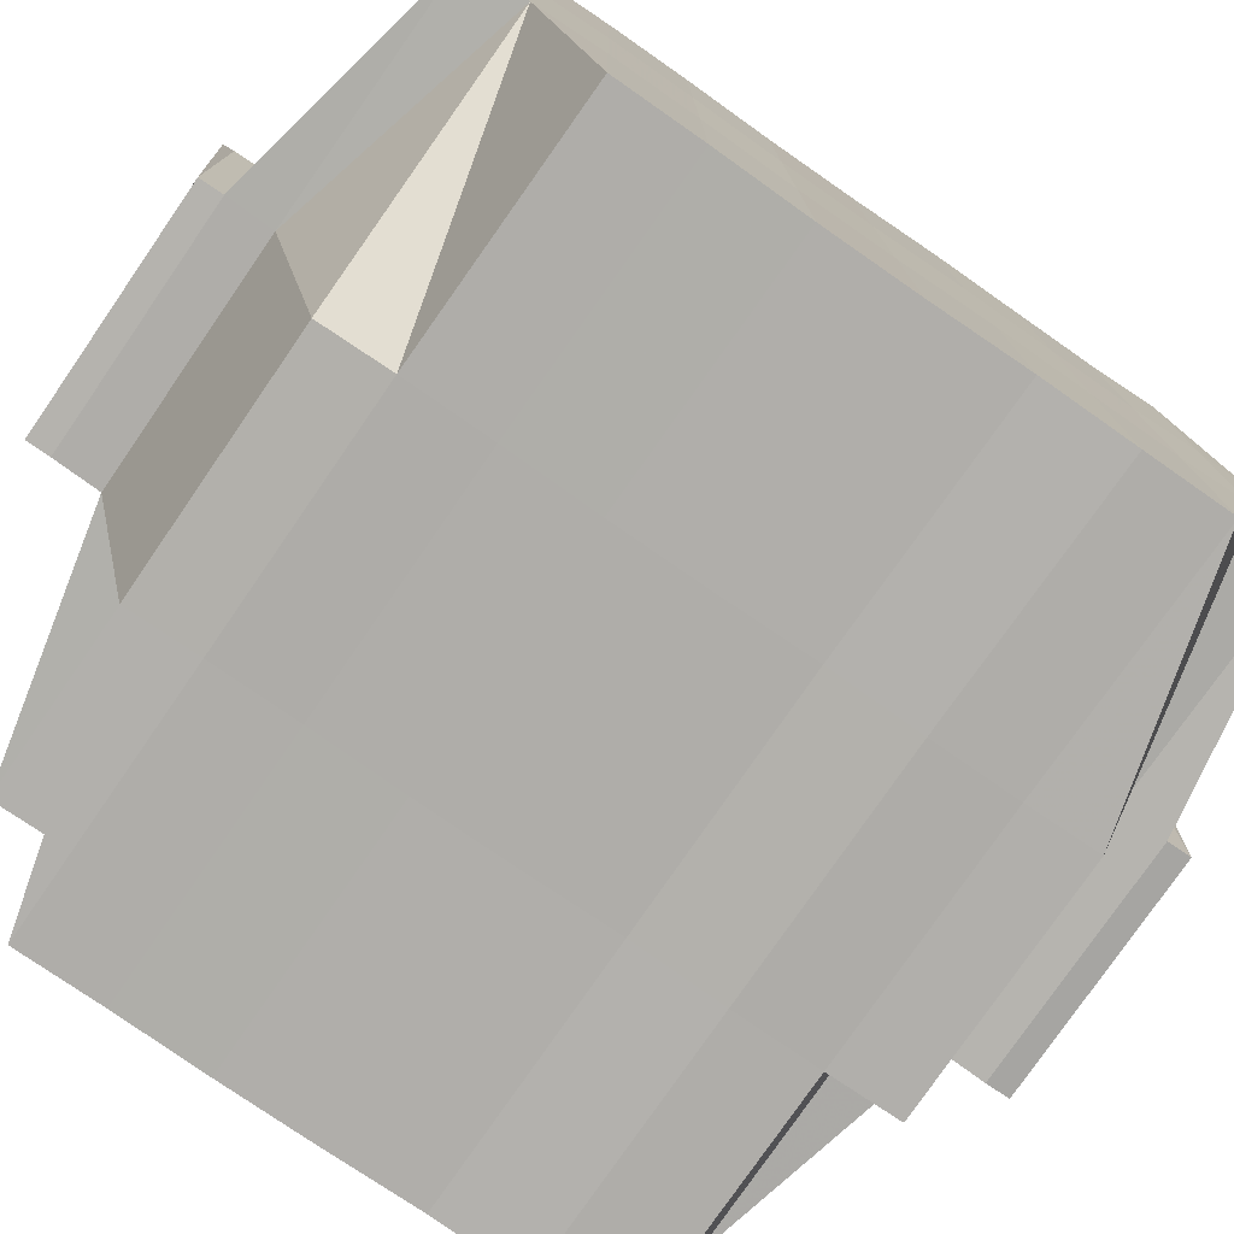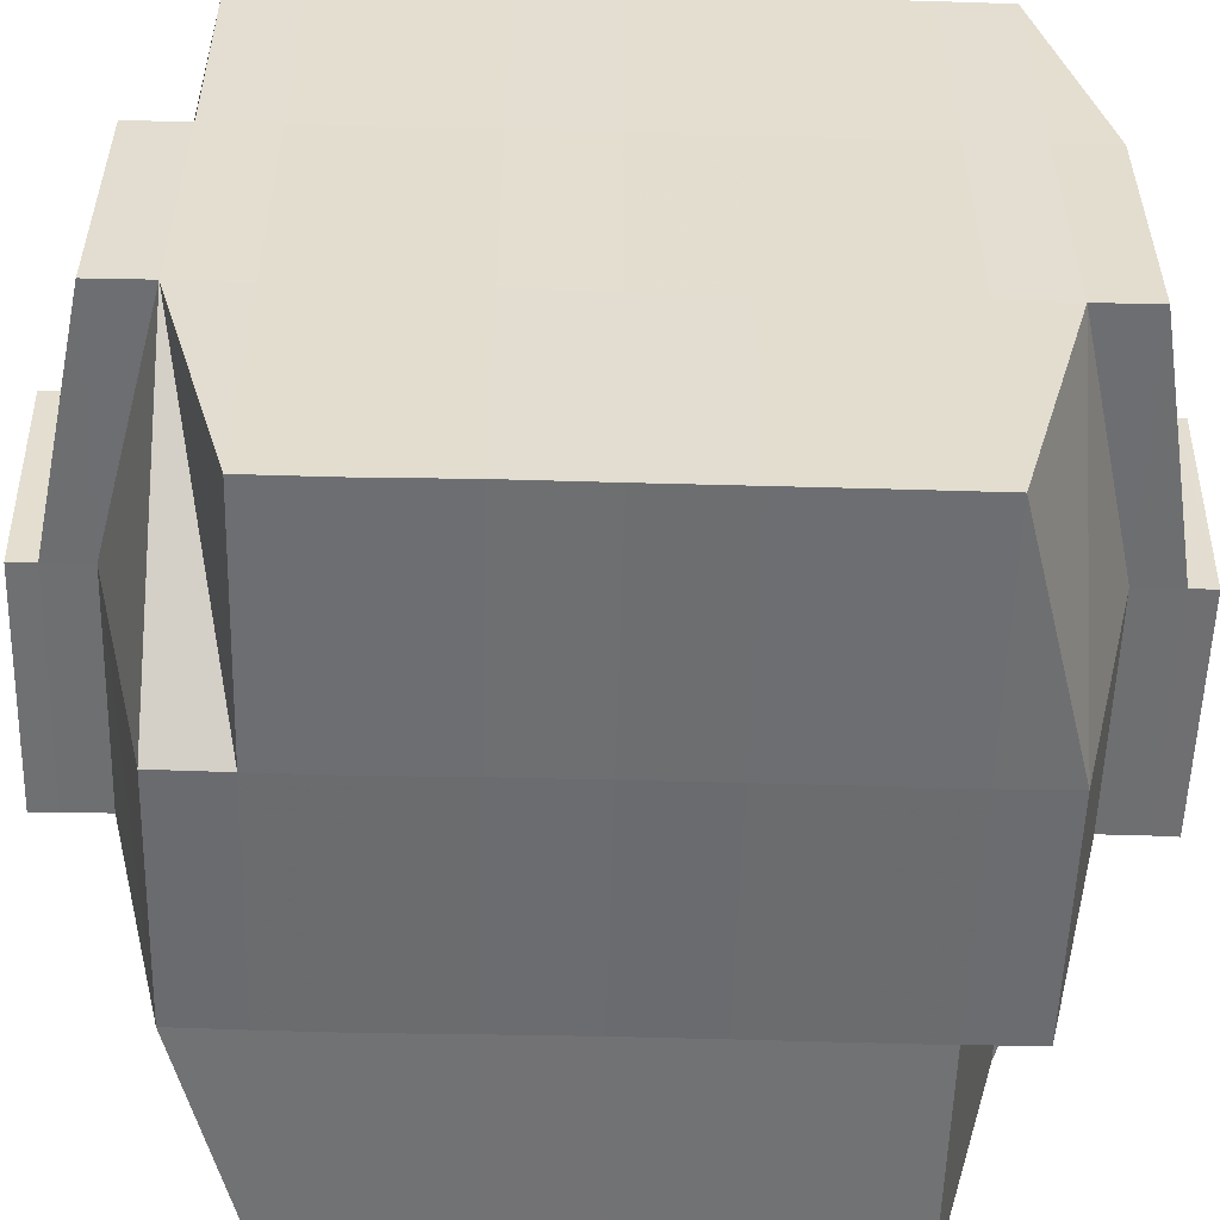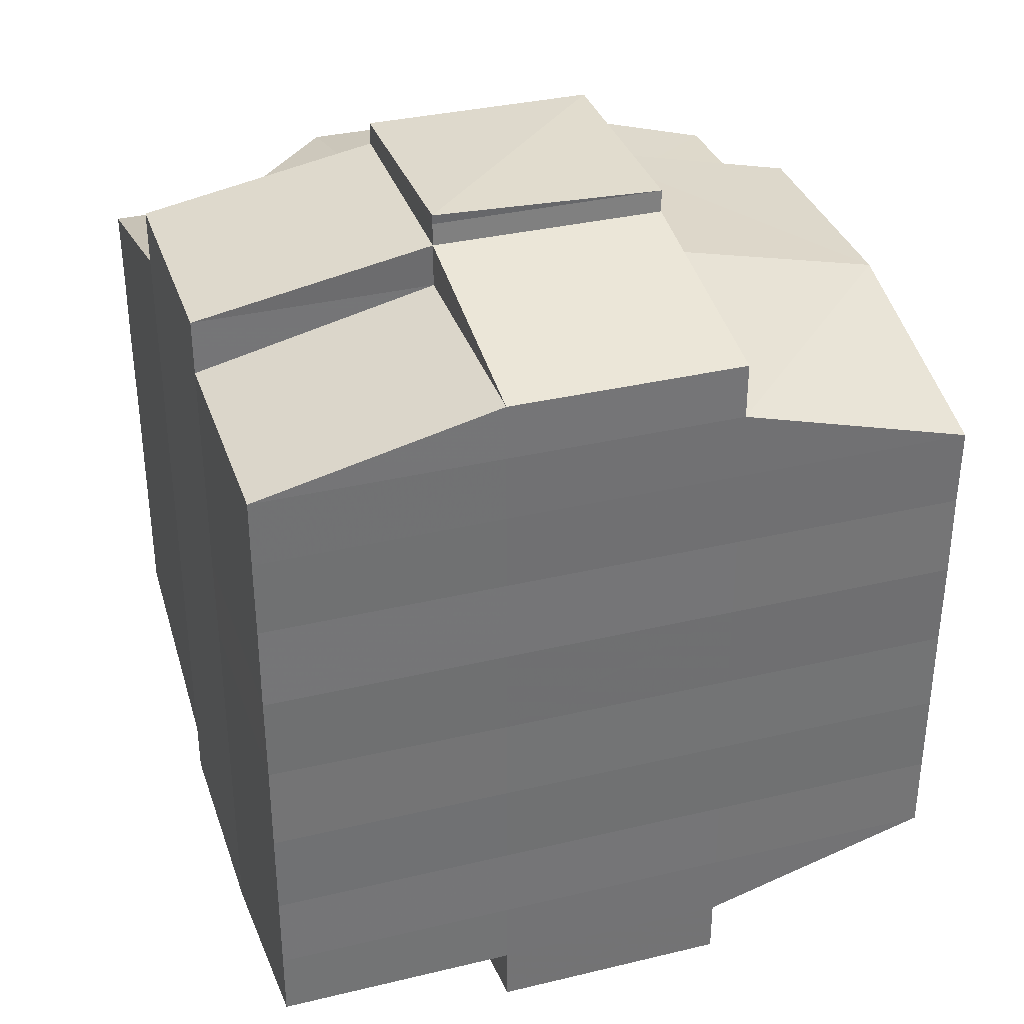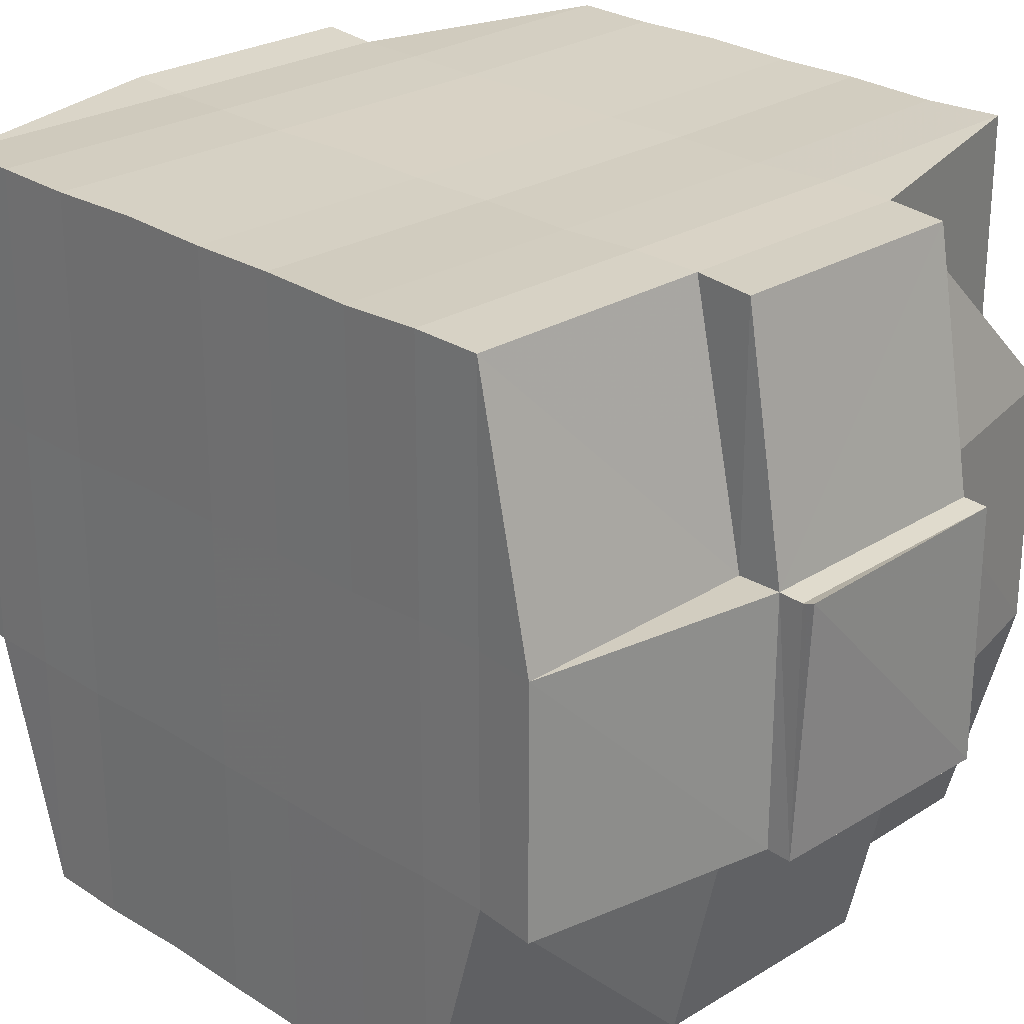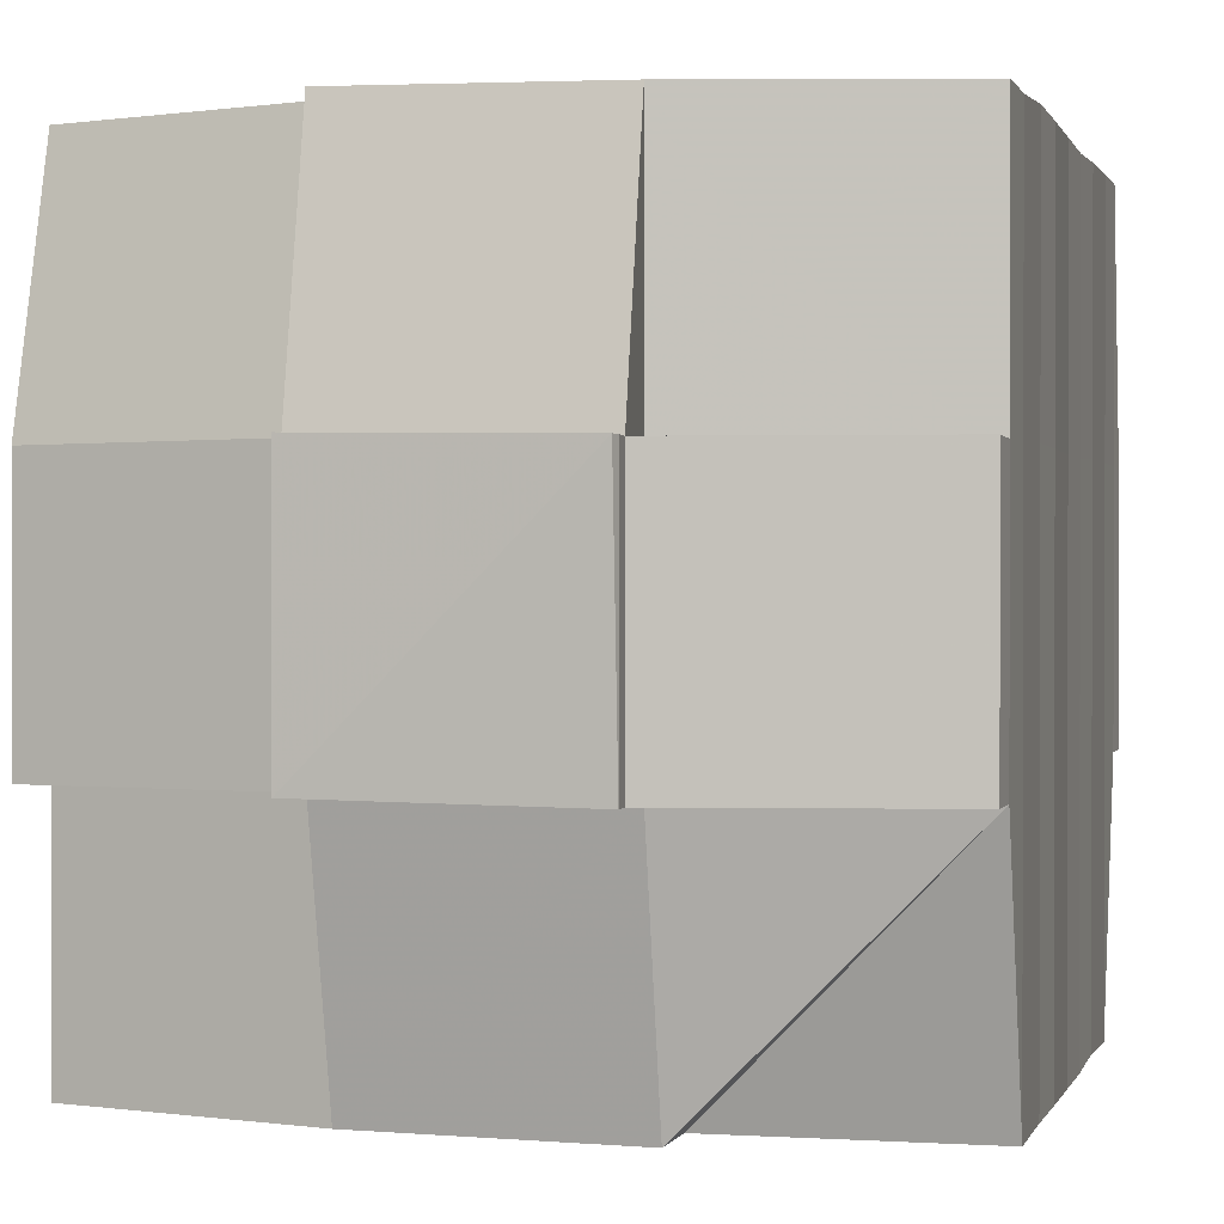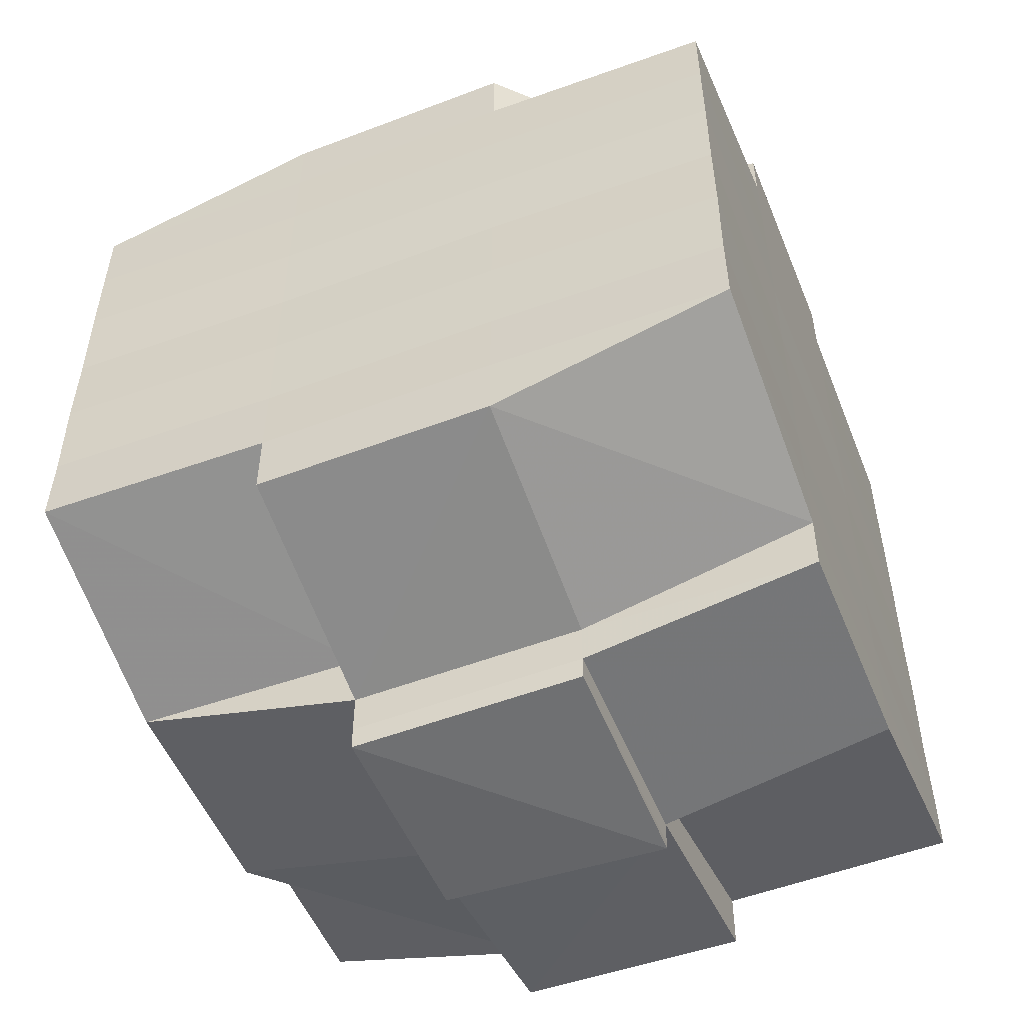
<metadata>
{"format":"obj","ext":"obj","renderer":"f3d","projection":"perspective","resolution":1024,"background":"white","views":[{"elev":-77.8,"azim":-124.7,"up":"+Y"},{"elev":-54.7,"azim":-91.6,"up":"+Y"},{"elev":34.7,"azim":-107.9,"up":"+Z"},{"elev":26.3,"azim":-44.7,"up":"+Y"},{"elev":0.8,"azim":-165.6,"up":"+Y"},{"elev":-52.0,"azim":111.7,"up":"+Z"}]}
</metadata>
<code>
o 4800
v 2173 1861 17.53
v 2173 1861 17.53
v 2173 1861 17.53
v 2173 1861 17.53
v 2173 1861 17.53
v 2173 1861 17.53
v 2173 1861 17.53
v 2173 1861 17.53
v 2173 1861 17.53
v 2173 1861 17.53
v 2173 1861 17.53
v 2173 1861 17.53
v 2173 1861 17.53
v 2173 1861 17.53
v 2173 1861 17.53
v 2173 1861 17.53
v 2173 1861 17.53
v 2173 1861 17.53
v 2173 1861 17.53
v 2173 1861 17.53
v 2173 1861 17.53
v 2173 1861 17.53
v 2173 1861 17.53
v 2173 1861 17.54
v 2173 1861 17.54
v 2173 1861 17.54
v 2173 1861 17.54
v 2173 1861 17.53
v 2173 1861 17.54
v 2173 1861 17.54
v 2173 1861 17.54
v 2173 1861 17.54
v 2173 1861 17.54
v 2173 1861 17.53
v 2173 1861 17.54
v 2173 1861 17.54
v 2173 1861 17.54
v 2173 1861 17.54
v 2173 1861 17.54
v 2173 1861 17.55
v 2173 1861 17.54
v 2173 1861 17.54
v 2173 1861 17.54
v 2173 1861 17.55
v 2173 1861 17.55
v 2173 1861 17.55
v 2173 1861 17.55
v 2173 1861 17.55
v 2173 1861 17.54
v 2173 1861 17.55
v 2173 1861 17.55
v 2173 1861 17.55
v 2173 1861 17.55
v 2173 1861 17.55
v 2173 1861 17.55
v 2173 1861 17.55
v 2173 1861 17.56
v 2173 1861 17.55
v 2173 1861 17.56
v 2173 1861 17.56
v 2173 1861 17.55
v 2173 1861 17.55
v 2173 1861 17.56
v 2173 1861 17.55
v 2173 1861 17.56
v 2173 1861 17.56
v 2173 1861 17.55
v 2173 1861 17.56
v 2173 1861 17.56
v 2173 1861 17.56
v 2173 1861 17.56
v 2173 1861 17.56
v 2173 1861 17.56
v 2173 1861 17.56
v 2173 1861 17.56
v 2173 1861 17.56
v 2173 1861 17.57
v 2173 1861 17.56
v 2173 1861 17.56
v 2173 1861 17.56
v 2173 1861 17.56
v 2173 1861 17.57
v 2173 1861 17.57
v 2173 1861 17.57
v 2173 1861 17.57
v 2173 1861 17.57
v 2173 1861 17.57
v 2173 1861 17.57
v 2173 1861 17.57
v 2173 1861 17.57
v 2173 1861 17.57
v 2173 1861 17.57
v 2173 1861 17.56
v 2173 1861 17.56
v 2173 1861 17.57
v 2173 1861 17.57
v 2173 1861 17.56
v 2173 1861 17.56
v 2173 1861 17.56
v 2173 1861 17.57
v 2173 1861 17.56
v 2173 1861 17.57
v 2173 1861 17.57
v 2173 1861 17.57
v 2173 1861 17.57
v 2173 1861 17.56
v 2173 1861 17.56
v 2173 1861 17.56
v 2173 1861 17.56
v 2173 1861 17.56
v 2173 1861 17.56
v 2173 1861 17.56
v 2173 1861 17.56
v 2173 1861 17.56
v 2173 1861 17.56
v 2173 1861 17.56
v 2173 1861 17.55
v 2173 1861 17.56
v 2173 1861 17.56
v 2173 1861 17.55
v 2173 1861 17.55
v 2173 1861 17.55
v 2173 1861 17.55
v 2173 1861 17.56
v 2173 1861 17.55
v 2173 1861 17.55
v 2173 1861 17.55
v 2173 1861 17.55
v 2173 1861 17.55
v 2173 1861 17.55
v 2173 1861 17.55
v 2173 1861 17.54
v 2173 1861 17.55
v 2173 1861 17.55
v 2173 1861 17.55
v 2173 1861 17.54
v 2173 1861 17.54
v 2173 1861 17.54
v 2173 1861 17.54
v 2173 1861 17.54
v 2173 1861 17.54
v 2173 1861 17.54
v 2173 1861 17.54
v 2173 1861 17.53
v 2173 1861 17.53
v 2173 1861 17.53
v 2173 1861 17.53
v 2173 1861 17.53
v 2173 1861 17.53
v 2173 1861 17.53
v 2173 1861 17.54
v 2173 1861 17.54
v 2173 1861 17.54
v 2173 1861 17.54
v 2173 1861 17.54
v 2173 1861 17.54
v 2173 1861 17.54
v 2173 1861 17.54
v 2173 1861 17.54
v 2173 1861 17.53
v 2173 1861 17.53
v 2173 1861 17.53
v 2173 1861 17.53
v 2173 1861 17.53
v 2173 1861 17.53
v 2173 1861 17.53
v 2173 1861 17.53
v 2173 1861 17.53
v 2173 1861 17.53
v 2173 1861 17.53
v 2173 1861 17.53
v 2173 1861 17.53
v 2173 1861 17.53
v 2173 1861 17.53
v 2173 1861 17.53
v 2173 1861 17.53
v 2173 1861 17.53
v 2173 1861 17.53
v 2173 1861 17.53
v 2173 1861 17.53
v 2173 1861 17.53
v 2173 1861 17.53
v 2173 1861 17.53
v 2173 1861 17.53
v 2173 1861 17.53
v 2173 1861 17.53
v 2173 1861 17.53
v 2173 1861 17.53
v 2173 1861 17.53
v 2173 1861 17.53
v 2173 1861 17.53
v 2173 1861 17.54
v 2173 1861 17.54
v 2173 1861 17.54
v 2173 1861 17.53
v 2173 1861 17.54
v 2173 1861 17.54
v 2173 1861 17.54
v 2173 1861 17.54
v 2173 1861 17.54
v 2173 1861 17.54
v 2173 1861 17.54
v 2173 1861 17.54
v 2173 1861 17.54
v 2173 1861 17.55
v 2173 1861 17.54
v 2173 1861 17.54
v 2173 1861 17.54
v 2173 1861 17.55
v 2173 1861 17.55
v 2173 1861 17.55
v 2173 1861 17.55
v 2173 1861 17.54
v 2173 1861 17.55
v 2173 1861 17.55
v 2173 1861 17.55
v 2173 1861 17.55
v 2173 1861 17.55
v 2173 1861 17.55
v 2173 1861 17.56
v 2173 1861 17.55
v 2173 1861 17.55
v 2173 1861 17.55
v 2173 1861 17.56
v 2173 1861 17.56
v 2173 1861 17.56
v 2173 1861 17.56
v 2173 1861 17.55
v 2173 1861 17.56
v 2173 1861 17.56
v 2173 1861 17.56
v 2173 1861 17.56
v 2173 1861 17.56
v 2173 1861 17.56
v 2173 1861 17.56
v 2173 1861 17.56
v 2173 1861 17.56
v 2173 1861 17.56
v 2173 1861 17.56
v 2173 1861 17.56
v 2173 1861 17.56
v 2173 1861 17.56
v 2173 1861 17.56
v 2173 1861 17.56
v 2173 1861 17.55
v 2173 1861 17.56
v 2173 1861 17.57
v 2173 1861 17.57
v 2173 1861 17.57
v 2173 1861 17.57
v 2173 1861 17.57
v 2173 1861 17.56
v 2173 1861 17.56
v 2173 1861 17.56
v 2173 1861 17.56
v 2173 1861 17.56
v 2173 1861 17.56
v 2173 1861 17.56
v 2173 1861 17.56
v 2173 1861 17.56
v 2173 1861 17.55
v 2173 1861 17.55
v 2173 1861 17.55
v 2173 1861 17.55
v 2173 1861 17.56
v 2173 1861 17.55
v 2173 1861 17.55
v 2173 1861 17.55
v 2173 1861 17.55
v 2173 1861 17.55
v 2173 1861 17.54
v 2173 1861 17.55
v 2173 1861 17.55
v 2173 1861 17.54
v 2173 1861 17.54
v 2173 1861 17.54
v 2173 1861 17.54
v 2173 1861 17.54
v 2173 1861 17.54
v 2173 1861 17.54
v 2173 1861 17.54
v 2173 1861 17.54
v 2173 1861 17.53
v 2173 1861 17.53
v 2173 1861 17.53
v 2173 1861 17.53
v 2173 1861 17.53
v 2173 1861 17.53
v 2173 1861 17.53
v 2173 1861 17.53
v 2173 1861 17.53
v 2173 1861 17.53
v 2173 1861 17.53
v 2173 1861 17.53
v 2173 1861 17.54
v 2173 1861 17.54
v 2173 1861 17.53
v 2173 1861 17.54
v 2173 1861 17.53
v 2173 1861 17.53
v 2173 1861 17.53
v 2173 1861 17.53
v 2173 1861 17.53
v 2173 1861 17.53
v 2173 1861 17.53
v 2173 1861 17.56
v 2173 1861 17.56
v 2173 1861 17.56
v 2173 1861 17.56
v 2173 1861 17.56
v 2173 1861 17.56
v 2173 1861 17.57
v 2173 1861 17.57
v 2173 1861 17.57
v 2173 1861 17.57
v 2173 1861 17.57
f 1 2 3
f 4 5 2
f 6 7 3
f 8 9 6
f 10 11 5
f 12 13 4
f 13 14 15
f 16 12 17
f 10 18 19
f 18 20 11
f 21 18 22
f 23 24 18
f 24 25 26
f 27 26 18
f 18 26 28
f 26 29 28
f 29 30 28
f 26 31 29
f 25 32 31
f 33 31 26
f 28 30 34
f 29 35 30
f 31 35 29
f 35 36 37
f 31 38 35
f 39 38 31
f 32 40 38
f 38 41 35
f 41 42 36
f 35 41 43
f 38 44 41
f 40 45 44
f 46 44 38
f 44 47 41
f 47 48 42
f 41 47 49
f 44 50 47
f 45 51 50
f 52 50 44
f 50 53 47
f 53 54 48
f 47 53 55
f 50 56 53
f 51 57 56
f 58 56 50
f 57 59 60
f 56 61 53
f 53 61 62
f 56 60 61
f 63 60 56
f 61 64 54
f 60 65 61
f 65 66 64
f 61 65 67
f 65 68 66
f 60 69 65
f 70 69 60
f 69 71 65
f 70 72 73
f 74 75 68
f 76 77 72
f 78 77 79
f 80 79 81
f 82 83 75
f 84 85 83
f 86 87 82
f 88 89 85
f 87 89 90
f 91 90 92
f 93 86 94
f 95 88 96
f 97 95 98
f 99 97 71
f 96 100 101
f 102 103 100
f 104 102 105
f 106 104 107
f 107 96 108
f 107 101 109
f 110 107 111
f 71 107 112
f 112 107 113
f 71 112 114
f 112 113 115
f 114 112 115
f 115 109 116
f 115 116 117
f 118 119 114
f 114 115 120
f 120 117 121
f 120 115 122
f 123 114 120
f 124 114 123
f 125 118 123
f 123 120 126
f 126 121 127
f 126 120 128
f 129 123 126
f 67 123 129
f 130 125 129
f 129 126 131
f 131 127 132
f 131 126 133
f 134 129 131
f 62 129 134
f 135 130 134
f 134 131 136
f 136 132 137
f 136 131 138
f 139 134 136
f 55 134 139
f 140 135 139
f 139 136 141
f 141 137 142
f 141 136 143
f 144 142 145
f 146 145 147
f 148 149 147
f 150 151 149
f 152 153 146
f 154 141 153
f 155 141 154
f 155 139 141
f 49 139 155
f 156 155 154
f 43 155 156
f 157 140 155
f 158 157 156
f 156 159 160
f 34 160 161
f 30 156 34
f 34 156 162
f 28 34 163
f 163 161 164
f 163 34 165
f 166 164 167
f 166 163 168
f 169 163 170
f 171 172 163
f 168 173 174
f 175 176 166
f 177 175 178
f 179 180 173
f 179 181 180
f 182 183 179
f 9 182 184
f 165 179 184
f 184 185 7
f 186 187 185
f 188 189 187
f 190 188 179
f 191 190 179
f 191 192 190
f 190 193 188
f 192 193 190
f 194 192 195
f 193 196 181
f 197 198 192
f 192 199 193
f 143 199 192
f 198 200 199
f 199 201 193
f 193 201 202
f 201 203 196
f 199 204 201
f 138 204 199
f 200 205 204
f 204 206 201
f 206 207 203
f 201 206 208
f 204 209 206
f 133 209 204
f 205 210 209
f 209 211 206
f 211 212 207
f 206 211 213
f 209 214 211
f 128 214 209
f 210 215 214
f 214 216 211
f 216 217 212
f 211 216 218
f 214 219 216
f 215 220 219
f 122 219 214
f 219 221 216
f 221 222 217
f 216 221 223
f 219 224 221
f 225 224 219
f 224 226 221
f 226 227 222
f 221 226 228
f 225 229 230
f 231 232 229
f 233 232 234
f 235 234 236
f 237 238 226
f 238 239 240
f 241 240 226
f 226 240 242
f 240 243 242
f 242 243 244
f 242 244 245
f 240 246 243
f 108 246 240
f 239 247 246
f 247 248 249
f 105 249 246
f 248 250 251
f 246 251 252
f 246 252 253
f 249 92 254
f 255 254 256
f 255 256 257
f 258 94 255
f 259 93 255
f 260 257 261
f 260 255 63
f 243 255 260
f 244 243 260
f 244 260 262
f 262 260 58
f 262 261 263
f 245 244 262
f 264 265 245
f 245 262 266
f 266 262 52
f 266 263 267
f 268 245 266
f 228 245 268
f 269 264 268
f 268 266 270
f 270 266 46
f 270 267 271
f 272 268 270
f 223 268 272
f 273 269 272
f 272 270 274
f 274 270 39
f 274 271 275
f 276 272 274
f 218 272 276
f 277 273 276
f 276 274 278
f 278 274 33
f 278 275 279
f 280 276 278
f 213 276 280
f 281 277 280
f 280 278 282
f 282 278 27
f 282 279 283
f 284 283 285
f 286 285 287
f 288 289 287
f 290 291 289
f 292 293 286
f 294 282 293
f 295 282 294
f 188 295 294
f 295 280 282
f 208 280 295
f 296 295 297
f 298 281 295
f 299 300 301
f 300 302 303
f 299 304 305
f 306 307 308
f 309 310 311
f 312 313 314
f 314 315 316

</code>
